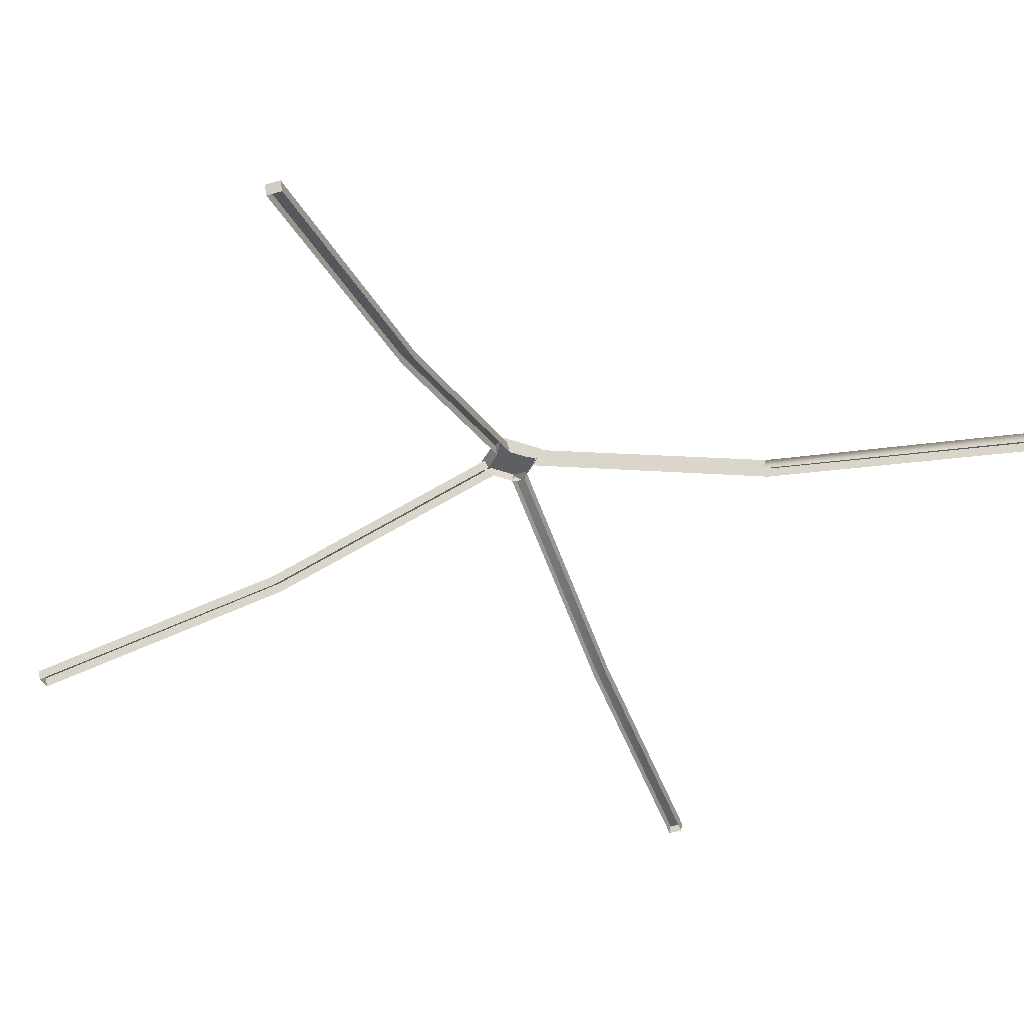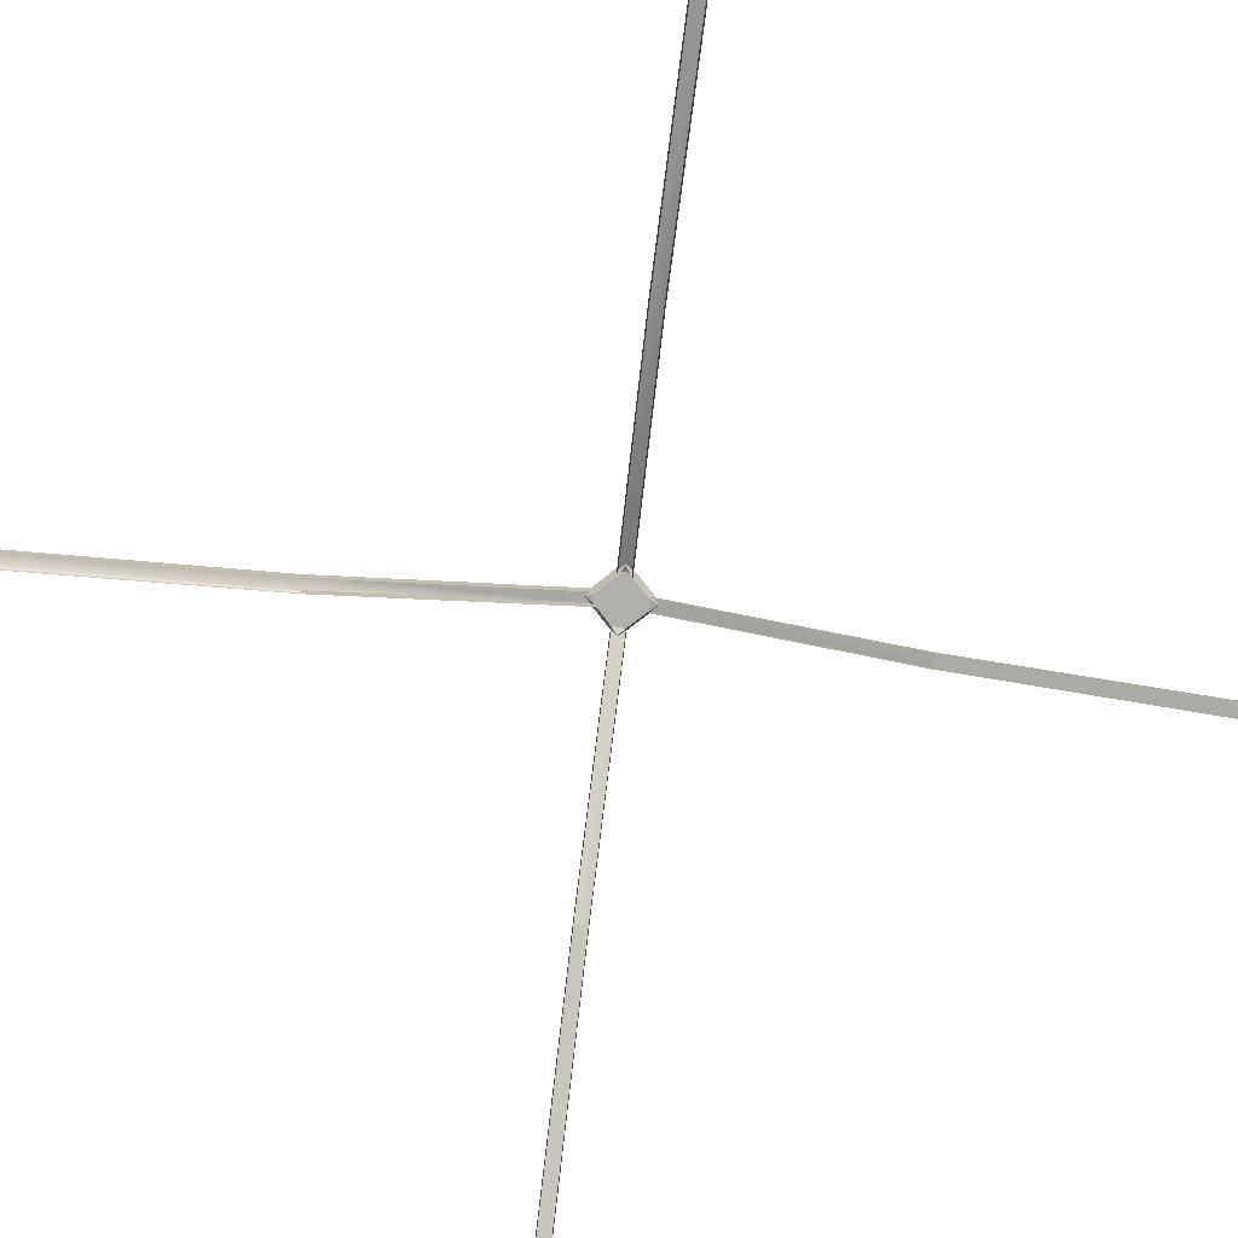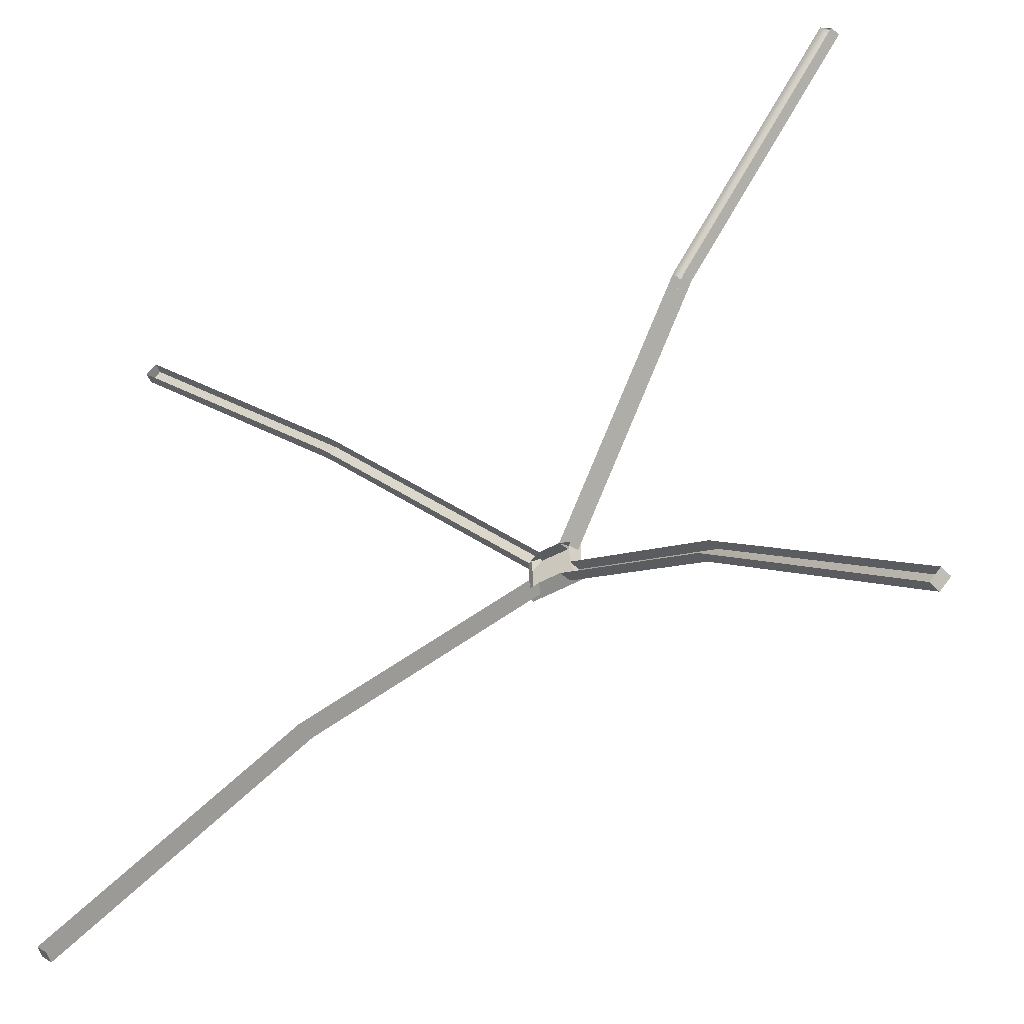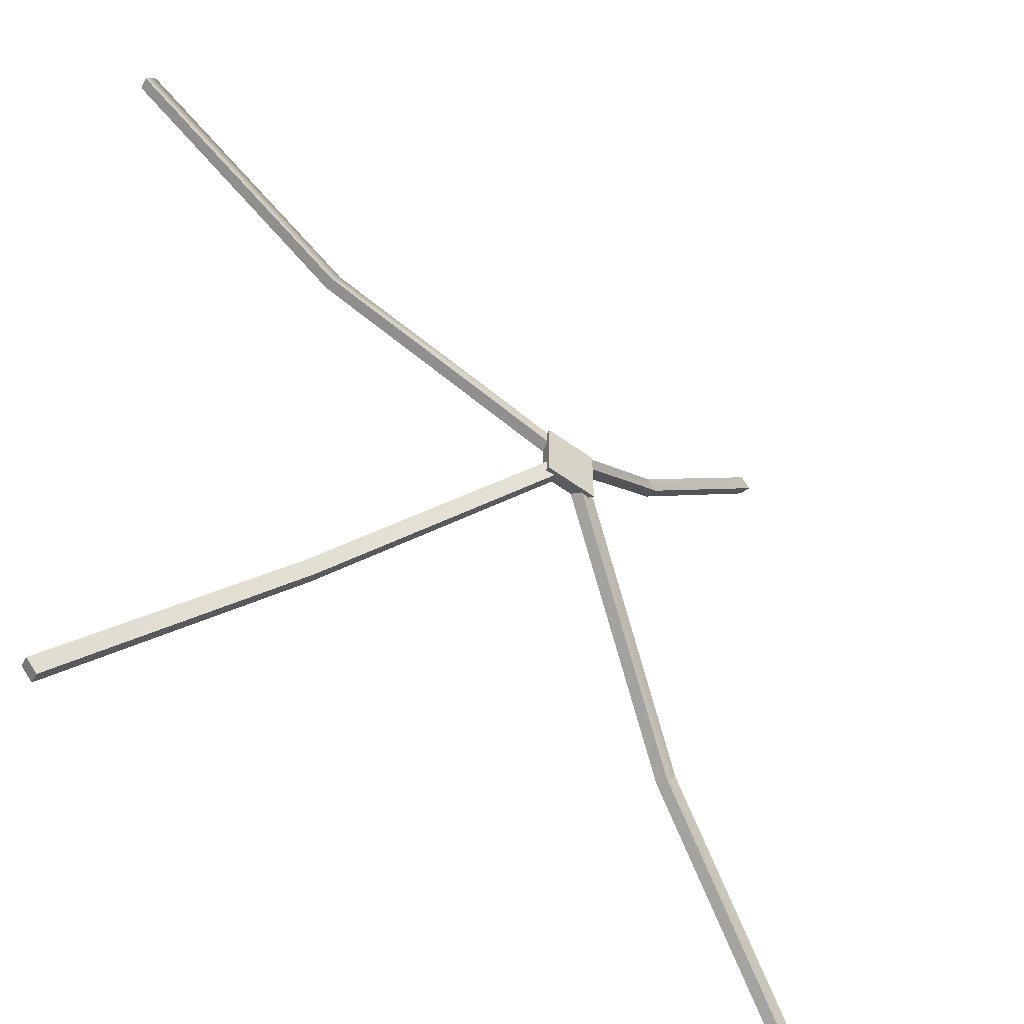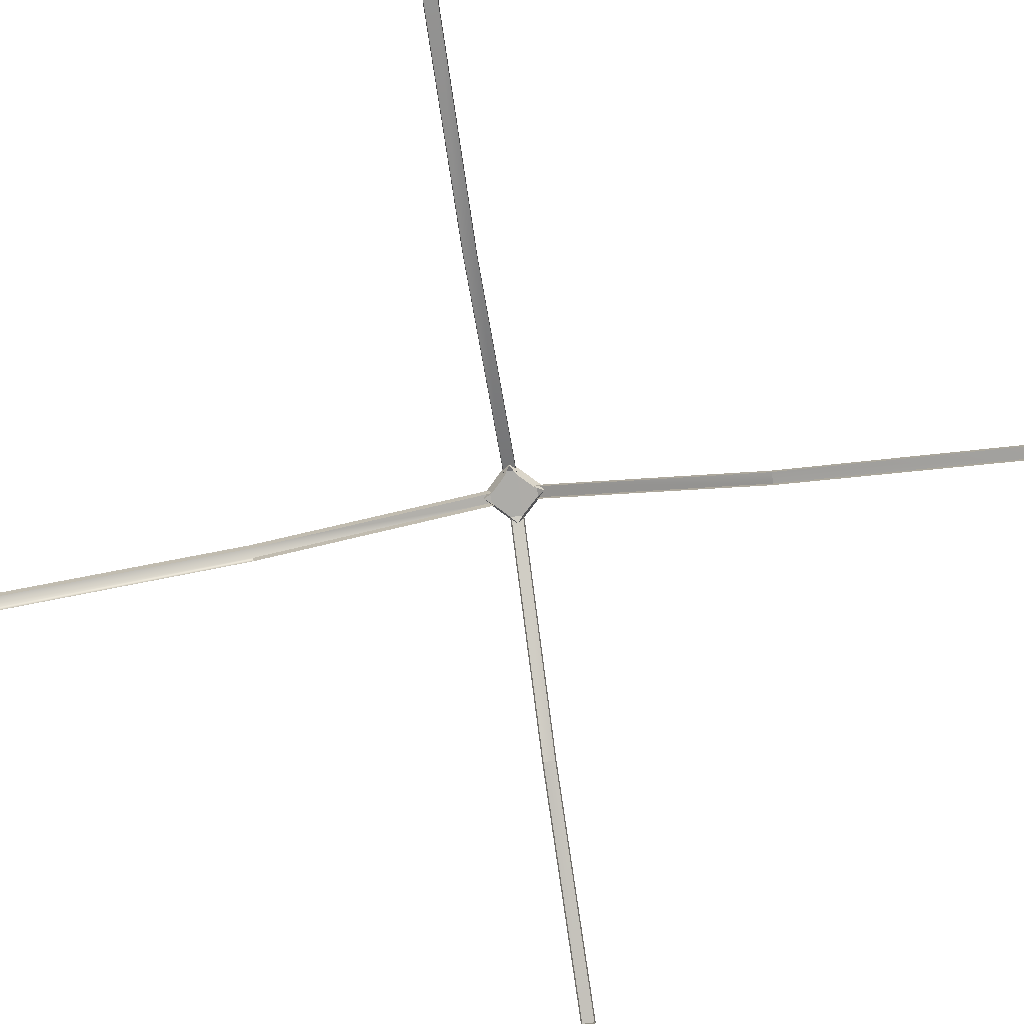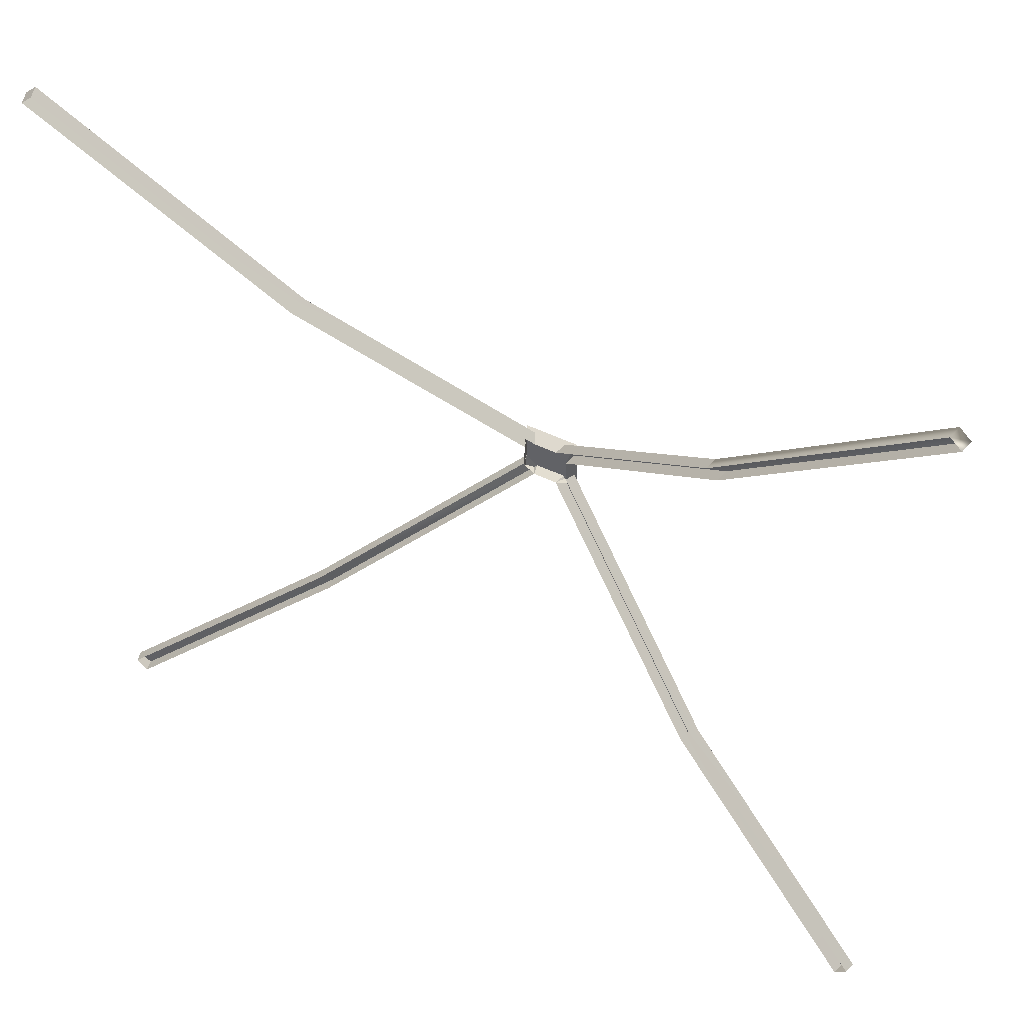
<metadata>
{"format":"obj","ext":"obj","renderer":"f3d","projection":"perspective","resolution":1024,"background":"white","views":[{"elev":-39.5,"azim":-23.9,"up":"+Y"},{"elev":-78.7,"azim":128.0,"up":"+Y"},{"elev":-50.3,"azim":30.7,"up":"+Z"},{"elev":-48.2,"azim":139.5,"up":"+Z"},{"elev":-77.1,"azim":143.5,"up":"+Y"},{"elev":51.7,"azim":27.0,"up":"+Z"}]}
</metadata>
<code>
g Box304
v 11.88 72.92 -13.28
v -11.71 73.07 -13.38
v -11.46 73.13 9.961
v 11.62 73.03 9.881
v 5.044 66.71 -11.27
v -4.967 66.79 -11.31
v -10.7 69.9 -12.34
v -11.71 73.07 -13.38
v 11.88 72.92 -13.28
v 10.82 69.74 -12.25
v -9.664 66.84 -6.958
v -9.548 66.88 3.58
v -10.47 69.98 8.948
v -11.46 73.13 9.961
v -11.71 73.07 -13.38
v -10.7 69.9 -12.34
v -4.796 66.87 7.941
v 4.871 66.82 7.908
v 10.59 69.87 8.874
v 11.62 73.03 9.881
v -11.46 73.13 9.961
v -10.47 69.98 8.948
v 9.623 66.77 3.568
v 9.74 66.7 -6.925
v 10.82 69.74 -12.25
v 11.88 72.92 -13.28
v 11.62 73.03 9.881
v 10.59 69.87 8.874
v -86.53 30.11 -91.23
v -178.2 4.971 -182.5
v -183 4.971 -177.9
v -91.25 30.14 -86.9
v -91.37 29.69 86.52
v -183 4.973 177.6
v -178.2 4.973 182.3
v -86.68 29.64 90.95
v 92.81 28.31 -86.93
v 183 4.969 -177.8
v 178.3 4.969 -182.5
v 88.04 28.36 -91.21
v 6.146 71.79 8.518
v 88 28.43 90.94
v 92.73 28.4 86.57
v 10.9 71.74 4.179
v 178.3 4.971 182.2
v 183 4.971 177.5
v -10.79 71.85 4.207
v -86.68 29.64 90.95
v -6.04 71.84 8.568
v 6.318 71.68 -11.89
v 11.01 71.67 -7.544
v -6.209 71.76 -11.95
v -91.25 30.14 -86.9
v -10.91 71.81 -7.596
v -85.28 25.14 -90.59
v -177 -0.0002594 -181.9
v -178.2 4.971 -182.5
v -86.53 30.11 -91.23
v -90.12 24.71 85.9
v -181.8 -0.0002594 177
v -183 4.973 177.6
v -91.37 29.69 86.52
v -181.8 -0.0002594 -177.2
v -90.01 25.17 -86.26
v -91.25 30.14 -86.9
v -183 4.971 -177.9
v 91.53 23.34 -86.31
v 181.8 -0.0002594 -177.2
v 183 4.969 -177.8
v 92.81 28.31 -86.93
v 91.45 23.43 85.96
v 9.623 66.77 3.568
v 10.9 71.74 4.179
v 92.73 28.4 86.57
v -177 -0.0002594 181.6
v -85.44 24.67 90.33
v -86.68 29.64 90.95
v -178.2 4.973 182.3
v 181.8 -0.0002594 176.9
v 91.45 23.43 85.96
v 92.73 28.4 86.57
v 183 4.971 177.5
v 177 -0.0002594 -181.9
v 86.77 23.39 -90.59
v 88.04 28.36 -91.21
v 178.3 4.969 -182.5
v -4.796 66.87 7.941
v -6.04 71.84 8.568
v 5.044 66.71 -11.27
v 6.318 71.68 -11.89
v -9.664 66.84 -6.958
v -10.91 71.81 -7.596
v 9.74 66.7 -6.925
v 11.01 71.67 -7.544
v 4.871 66.82 7.908
v 86.73 23.46 90.33
v 88 28.43 90.94
v 6.146 71.79 8.518
v -4.967 66.79 -11.31
v -6.209 71.76 -11.95
v -9.548 66.88 3.58
v -10.79 71.85 4.207
v 181.8 -0.0002594 -177.2
v 177 -0.0002594 -181.9
v 178.3 4.969 -182.5
v 183 4.969 -177.8
v -177 -0.0002594 -181.9
v -181.8 -0.0002594 -177.2
v -183 4.971 -177.9
v -178.2 4.971 -182.5
v -181.8 -0.0002594 177
v -177 -0.0002594 181.6
v -178.2 4.973 182.3
v -183 4.973 177.6
v 86.73 23.46 90.33
v 177 -0.0002594 181.6
v 181.8 -0.0002594 176.9
f 3 1 2
f 4 1 3
f 7 5 6
f 8 5 7
f 10 8 9
f 10 5 8
f 13 11 12
f 14 11 13
f 16 14 15
f 16 11 14
f 19 17 18
f 20 17 19
f 22 20 21
f 22 17 20
f 25 23 24
f 26 23 25
f 28 26 27
f 28 23 26
f 31 29 30
f 29 31 32
f 35 33 34
f 33 35 36
f 39 37 38
f 37 39 40
f 43 41 42
f 41 43 44
f 46 42 45
f 42 46 43
f 48 47 33
f 47 48 49
f 51 40 50
f 40 51 37
f 53 52 29
f 52 53 54
f 57 55 56
f 55 57 58
f 61 59 60
f 59 61 62
f 65 63 64
f 63 65 66
f 69 67 68
f 67 69 70
f 73 71 72
f 71 73 74
f 77 75 76
f 75 77 78
f 81 79 80
f 79 81 82
f 85 83 84
f 83 85 86
f 88 76 87
f 76 88 77
f 90 84 89
f 84 90 85
f 92 64 91
f 64 92 65
f 70 93 67
f 93 70 94
f 97 95 96
f 95 97 98
f 58 99 55
f 99 58 100
f 62 101 59
f 101 62 102
f 105 103 104
f 103 105 106
f 109 107 108
f 107 109 110
f 113 111 112
f 111 113 114
f 116 42 115
f 42 116 45
f 46 116 117
f 116 46 45

</code>
